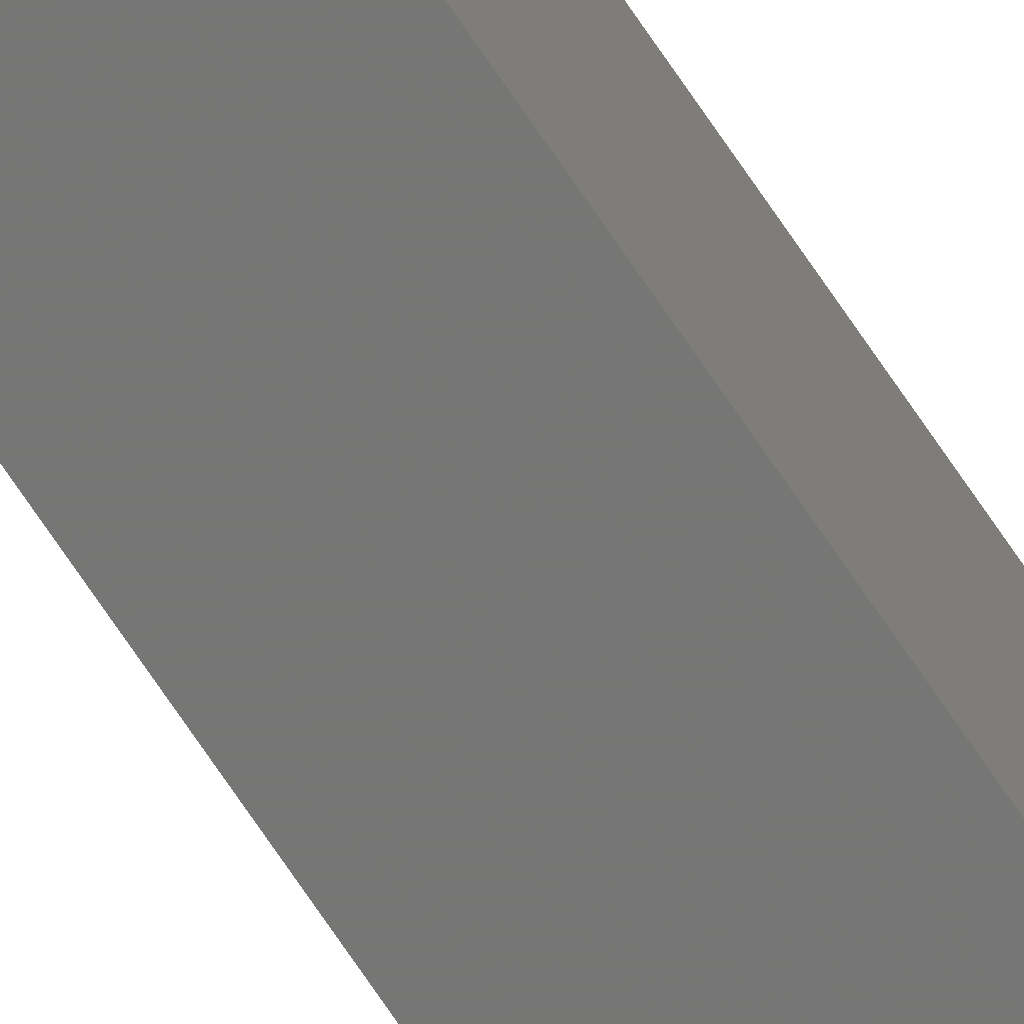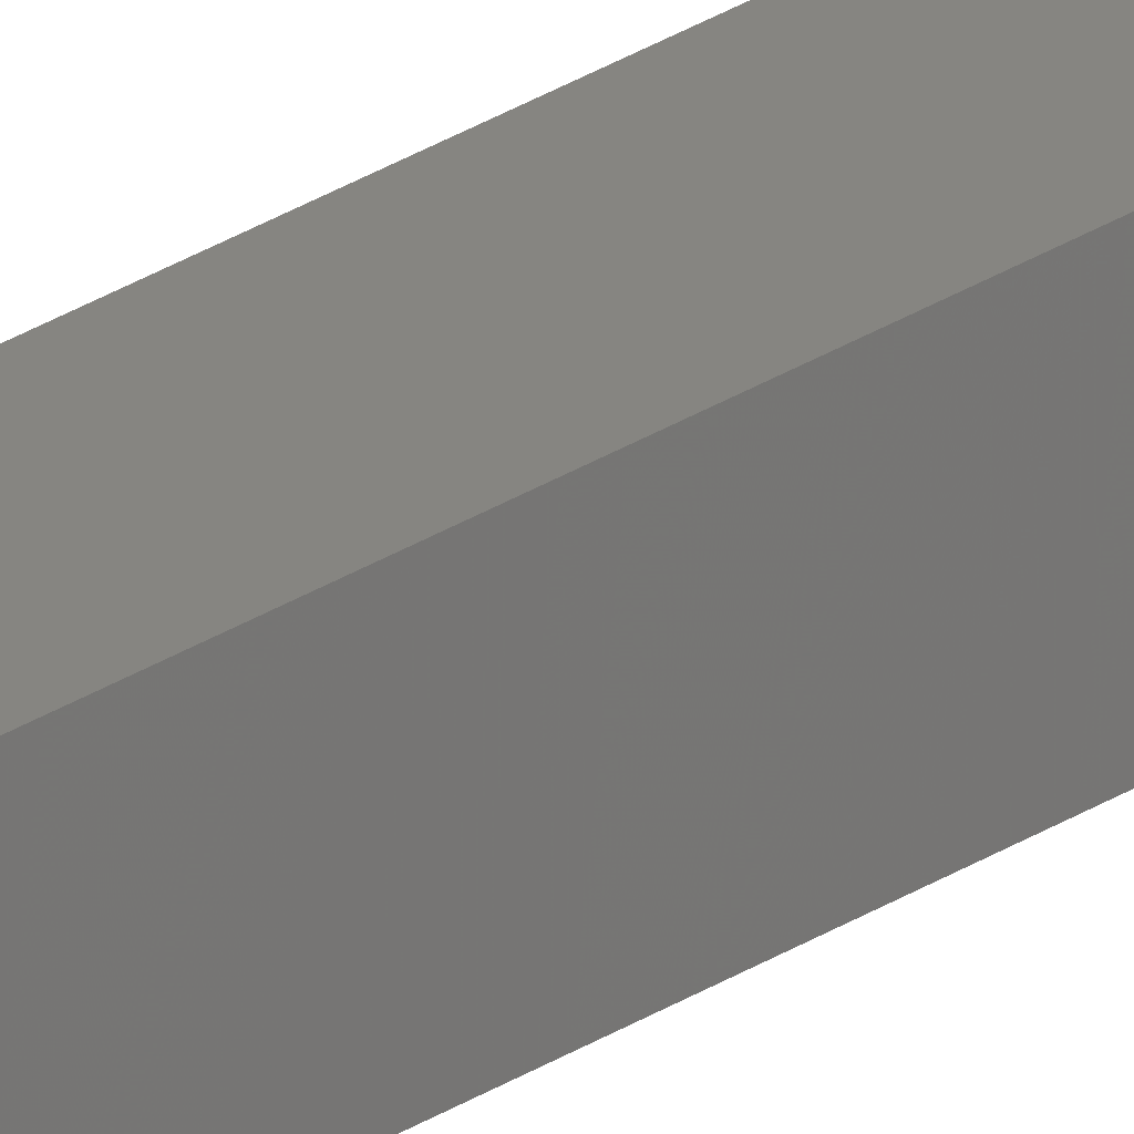
<metadata>
{"format":"stl","ext":"stl","renderer":"f3d","projection":"perspective","resolution":1024,"background":"white","views":[{"elev":-72.9,"azim":-145.9,"up":"+Y"},{"elev":26.2,"azim":43.6,"up":"+Y"}]}
</metadata>
<code>
# stl→obj: 16 verts, 28 faces
v -9.838 3.855 248
v -9.818 3.857 248
v -9.818 3.857 244.4
v -9.838 3.855 244.4
v -9.857 3.853 248
v -9.857 3.853 244.4
v -9.877 3.851 244.4
v -9.877 3.851 248
v -9.872 3.801 248
v -9.872 3.801 244.4
v -9.812 3.807 244.4
v -9.812 3.807 248
v -9.832 3.805 244.4
v -9.832 3.805 248
v -9.852 3.803 248
v -9.852 3.803 244.4
f 1 2 3
f 1 3 4
f 5 4 6
f 5 6 7
f 5 1 4
f 8 5 7
f 8 7 9
f 7 10 9
f 11 12 13
f 12 14 13
f 13 15 16
f 16 15 10
f 14 15 13
f 15 9 10
f 12 11 2
f 11 3 2
f 7 16 10
f 6 13 16
f 6 16 7
f 4 13 6
f 3 11 13
f 3 13 4
f 15 8 9
f 14 5 15
f 15 5 8
f 12 1 14
f 14 1 5
f 12 2 1

</code>
